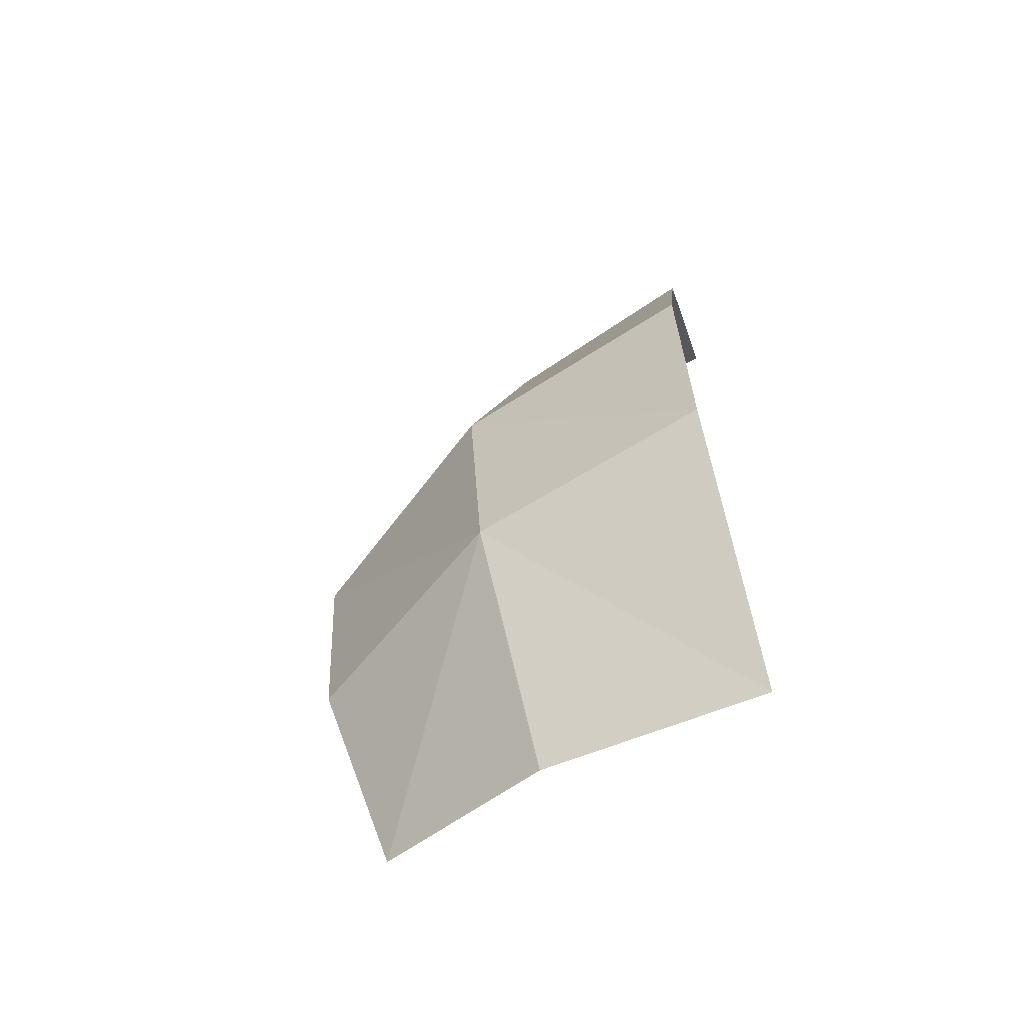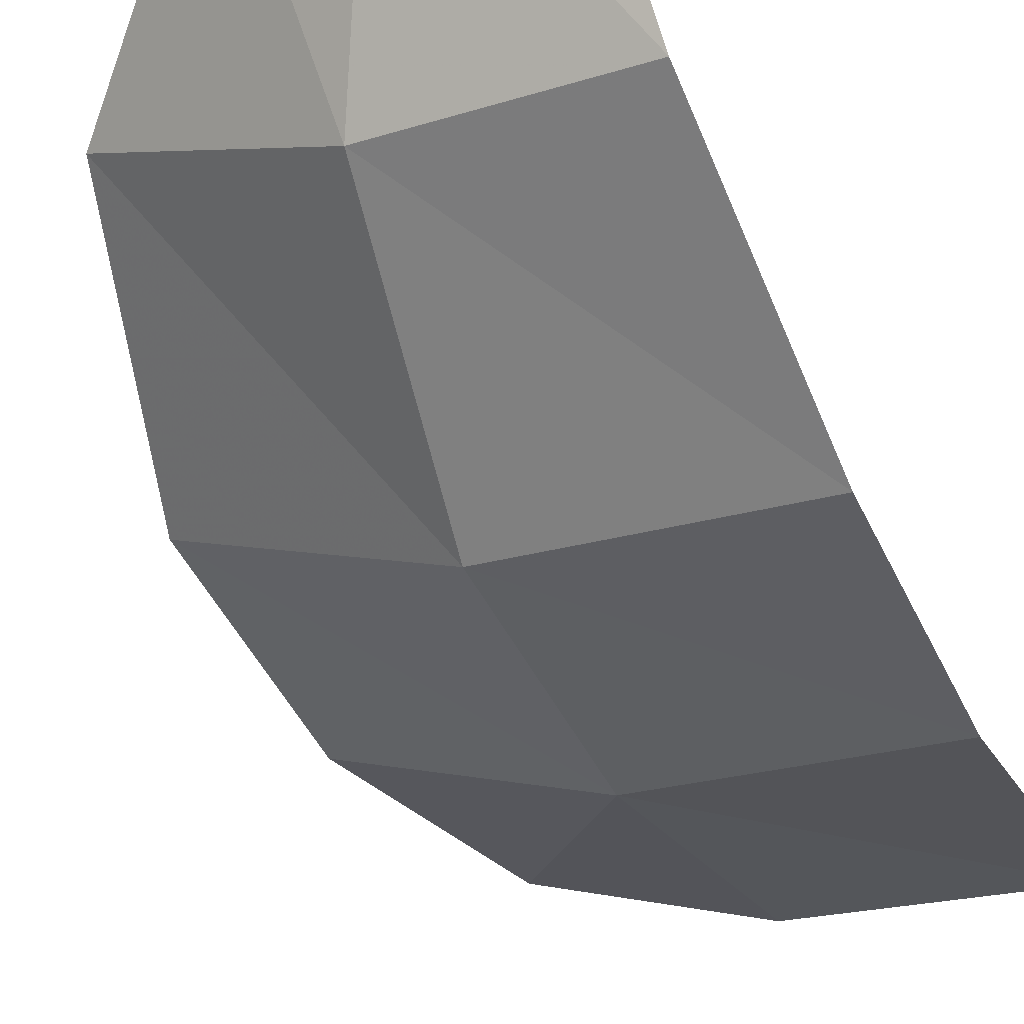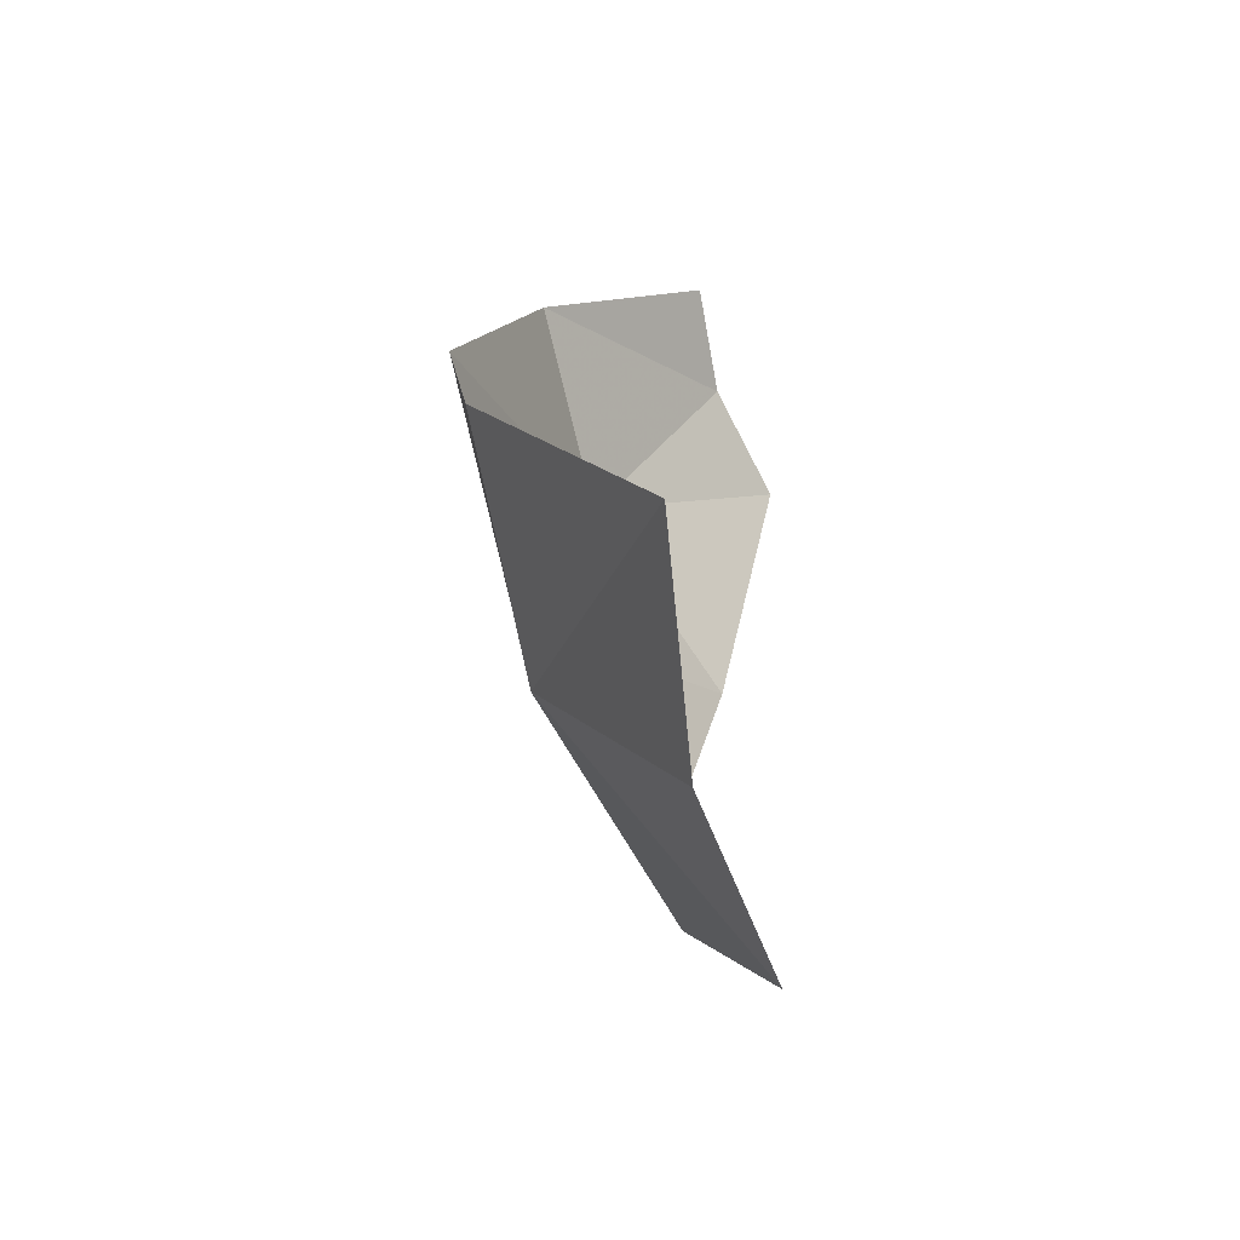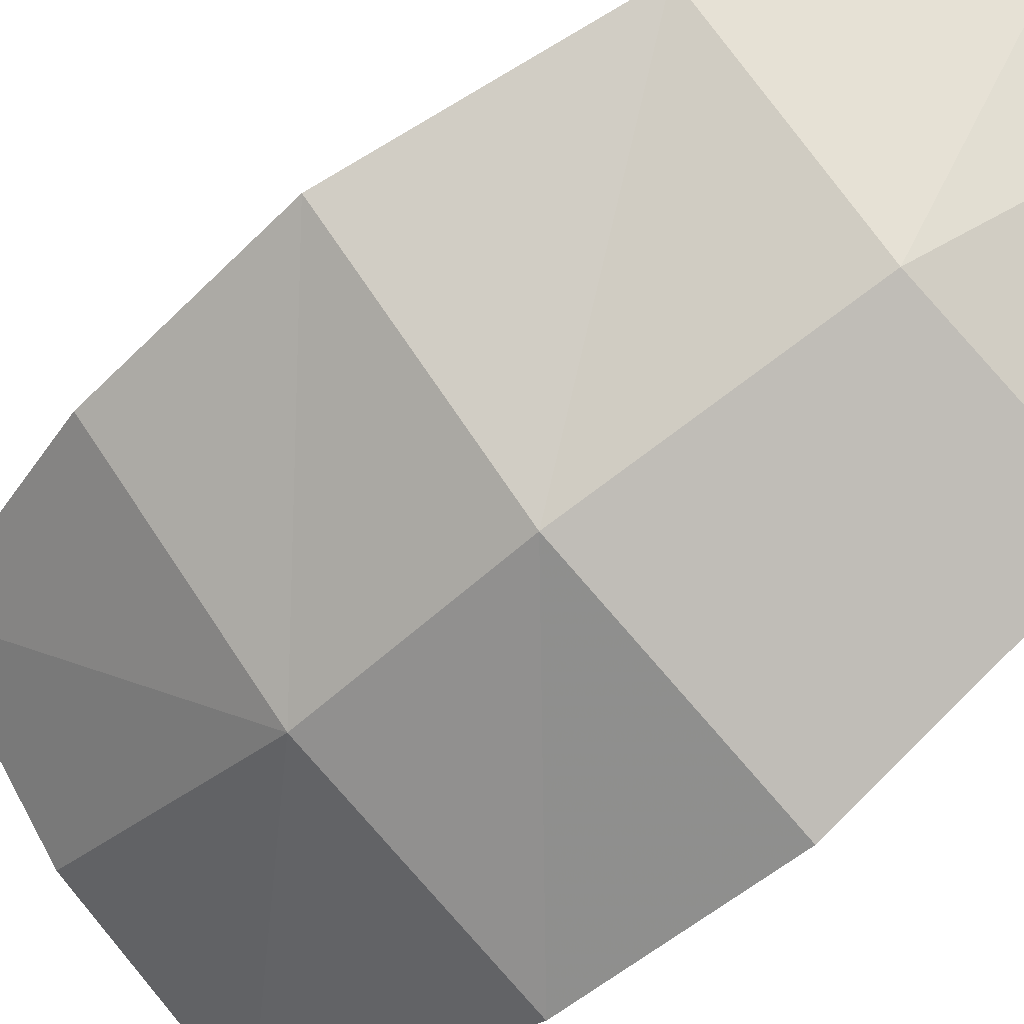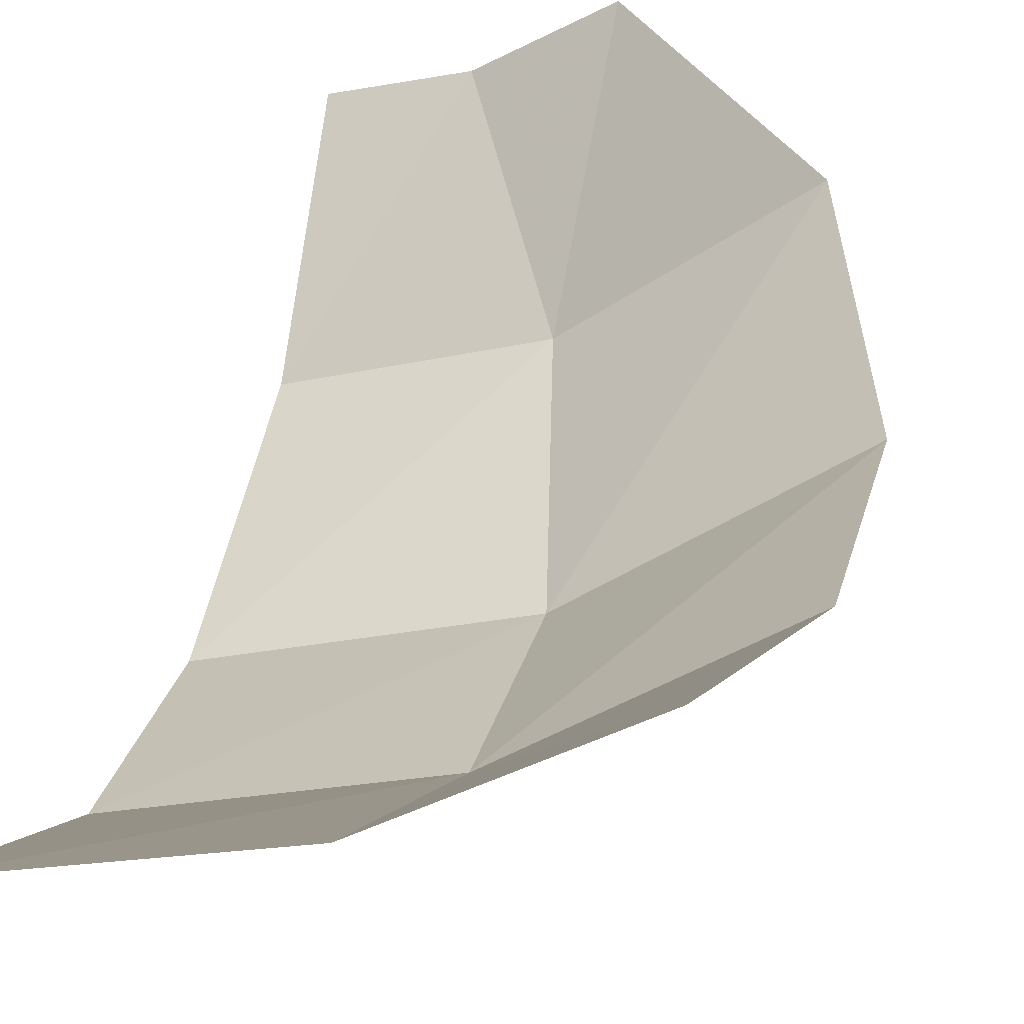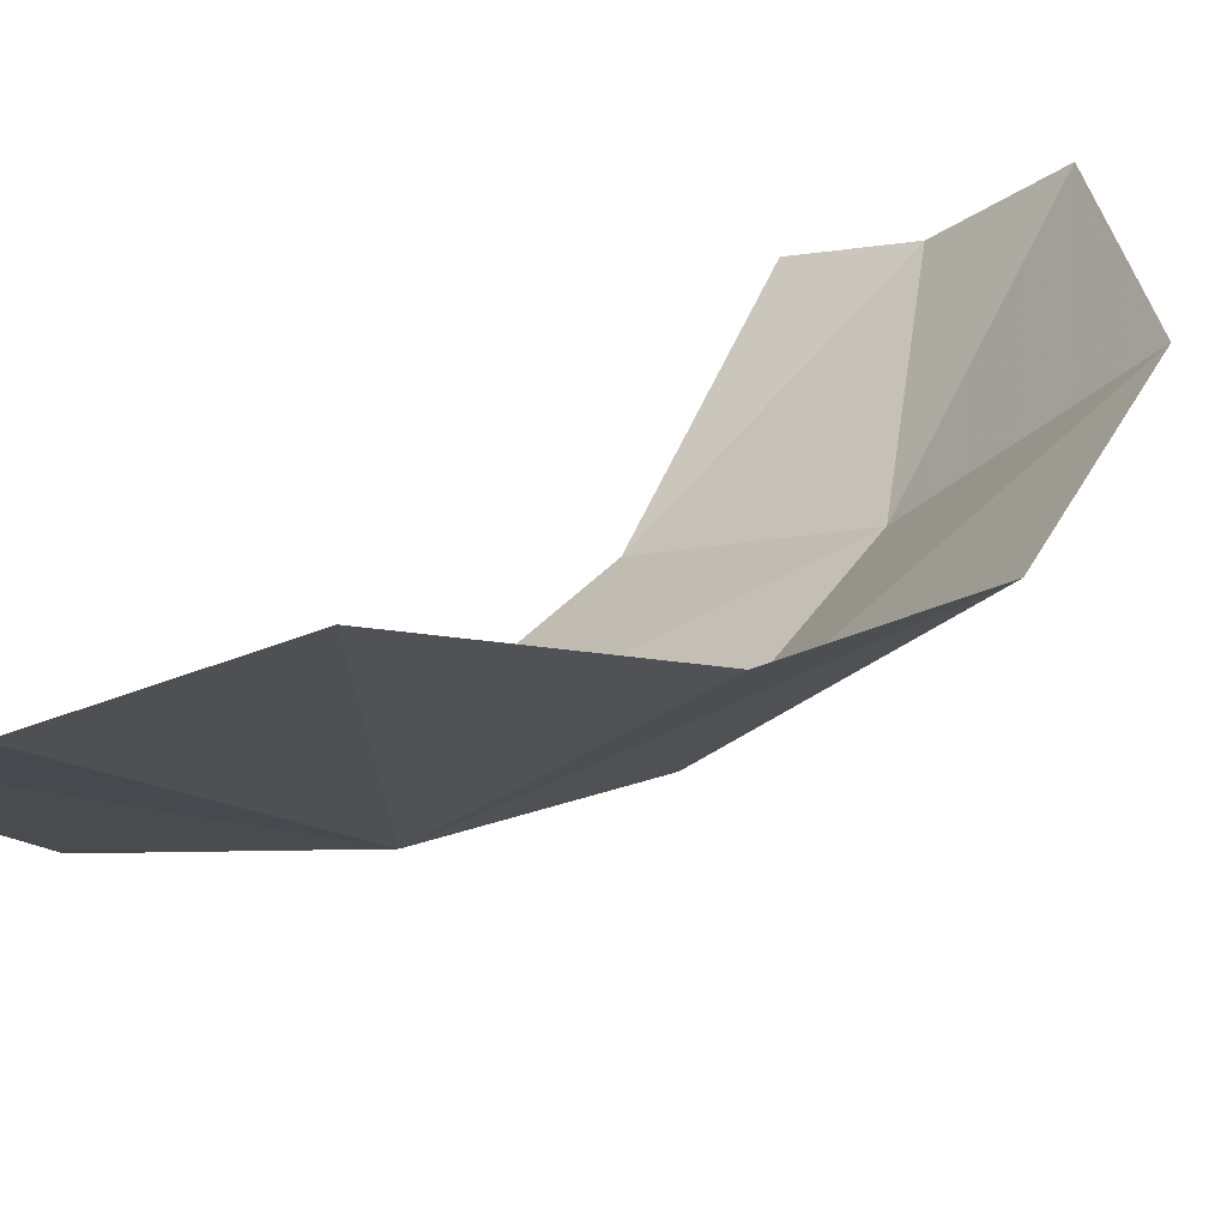
<metadata>
{"format":"obj","ext":"obj","renderer":"f3d","projection":"perspective","resolution":1024,"background":"white","views":[{"elev":-64.2,"azim":-162.3,"up":"+Y"},{"elev":-54.8,"azim":-155.5,"up":"+Z"},{"elev":-73.0,"azim":-93.0,"up":"+Y"},{"elev":-62.6,"azim":133.0,"up":"+Z"},{"elev":30.2,"azim":11.0,"up":"+Z"},{"elev":18.4,"azim":38.4,"up":"+Z"}]}
</metadata>
<code>
v 0 -1.579 -0.4215
v 0.1023 -1.422 -0.2462
v 0.1903 -1.583 -0.3651
v 0.2054 -1.426 -0.1852
v 0.1903 -1.583 -0.3651
v 0.1023 -1.422 -0.2462
v 0 -2.294 -0.3215
v 0.2251 -2.031 -0.4078
v 0.2069 -2.268 -0.2899
v 0.4317 -1.824 -0.2858
v 0.2251 -2.031 -0.4078
v 0.2306 -1.824 -0.4292
v 0 -2.031 -0.466
v 0.2306 -1.824 -0.4292
v 0.2251 -2.031 -0.4078
v 0.2306 -1.824 -0.4292
v 0.3682 -1.59 -0.231
v 0.4317 -1.824 -0.2858
v 0.2251 -2.031 -0.4078
v 0.3721 -2.23 -0.2144
v 0.2069 -2.268 -0.2899
v 0 -1.823 -0.4928
v 0.1903 -1.583 -0.3651
v 0.2306 -1.824 -0.4292
v 0 -1.579 -0.4215
v 0 -1.425 -0.2705
v 0.1023 -1.422 -0.2462
v 0.2054 -1.426 -0.1852
v 0.3682 -1.59 -0.231
v 0.1903 -1.583 -0.3651
v 0 -2.294 -0.3215
v 0 -2.031 -0.466
v 0.2251 -2.031 -0.4078
v 0.4317 -1.824 -0.2858
v 0.423 -2.027 -0.2776
v 0.2251 -2.031 -0.4078
v 0 -2.031 -0.466
v 0 -1.823 -0.4928
v 0.2306 -1.824 -0.4292
v 0.2306 -1.824 -0.4292
v 0.1903 -1.583 -0.3651
v 0.3682 -1.59 -0.231
v 0.2251 -2.031 -0.4078
v 0.423 -2.027 -0.2776
v 0.3721 -2.23 -0.2144
v 0 -1.823 -0.4928
v 0 -1.579 -0.4215
v 0.1903 -1.583 -0.3651
g mesh7332910
f 1 2 3
f 4 5 6
f 7 8 9
f 10 11 12
f 13 14 15
f 16 17 18
f 19 20 21
f 22 23 24
f 25 26 27
f 28 29 30
f 31 32 33
f 34 35 36
f 37 38 39
f 40 41 42
f 43 44 45
f 46 47 48

</code>
